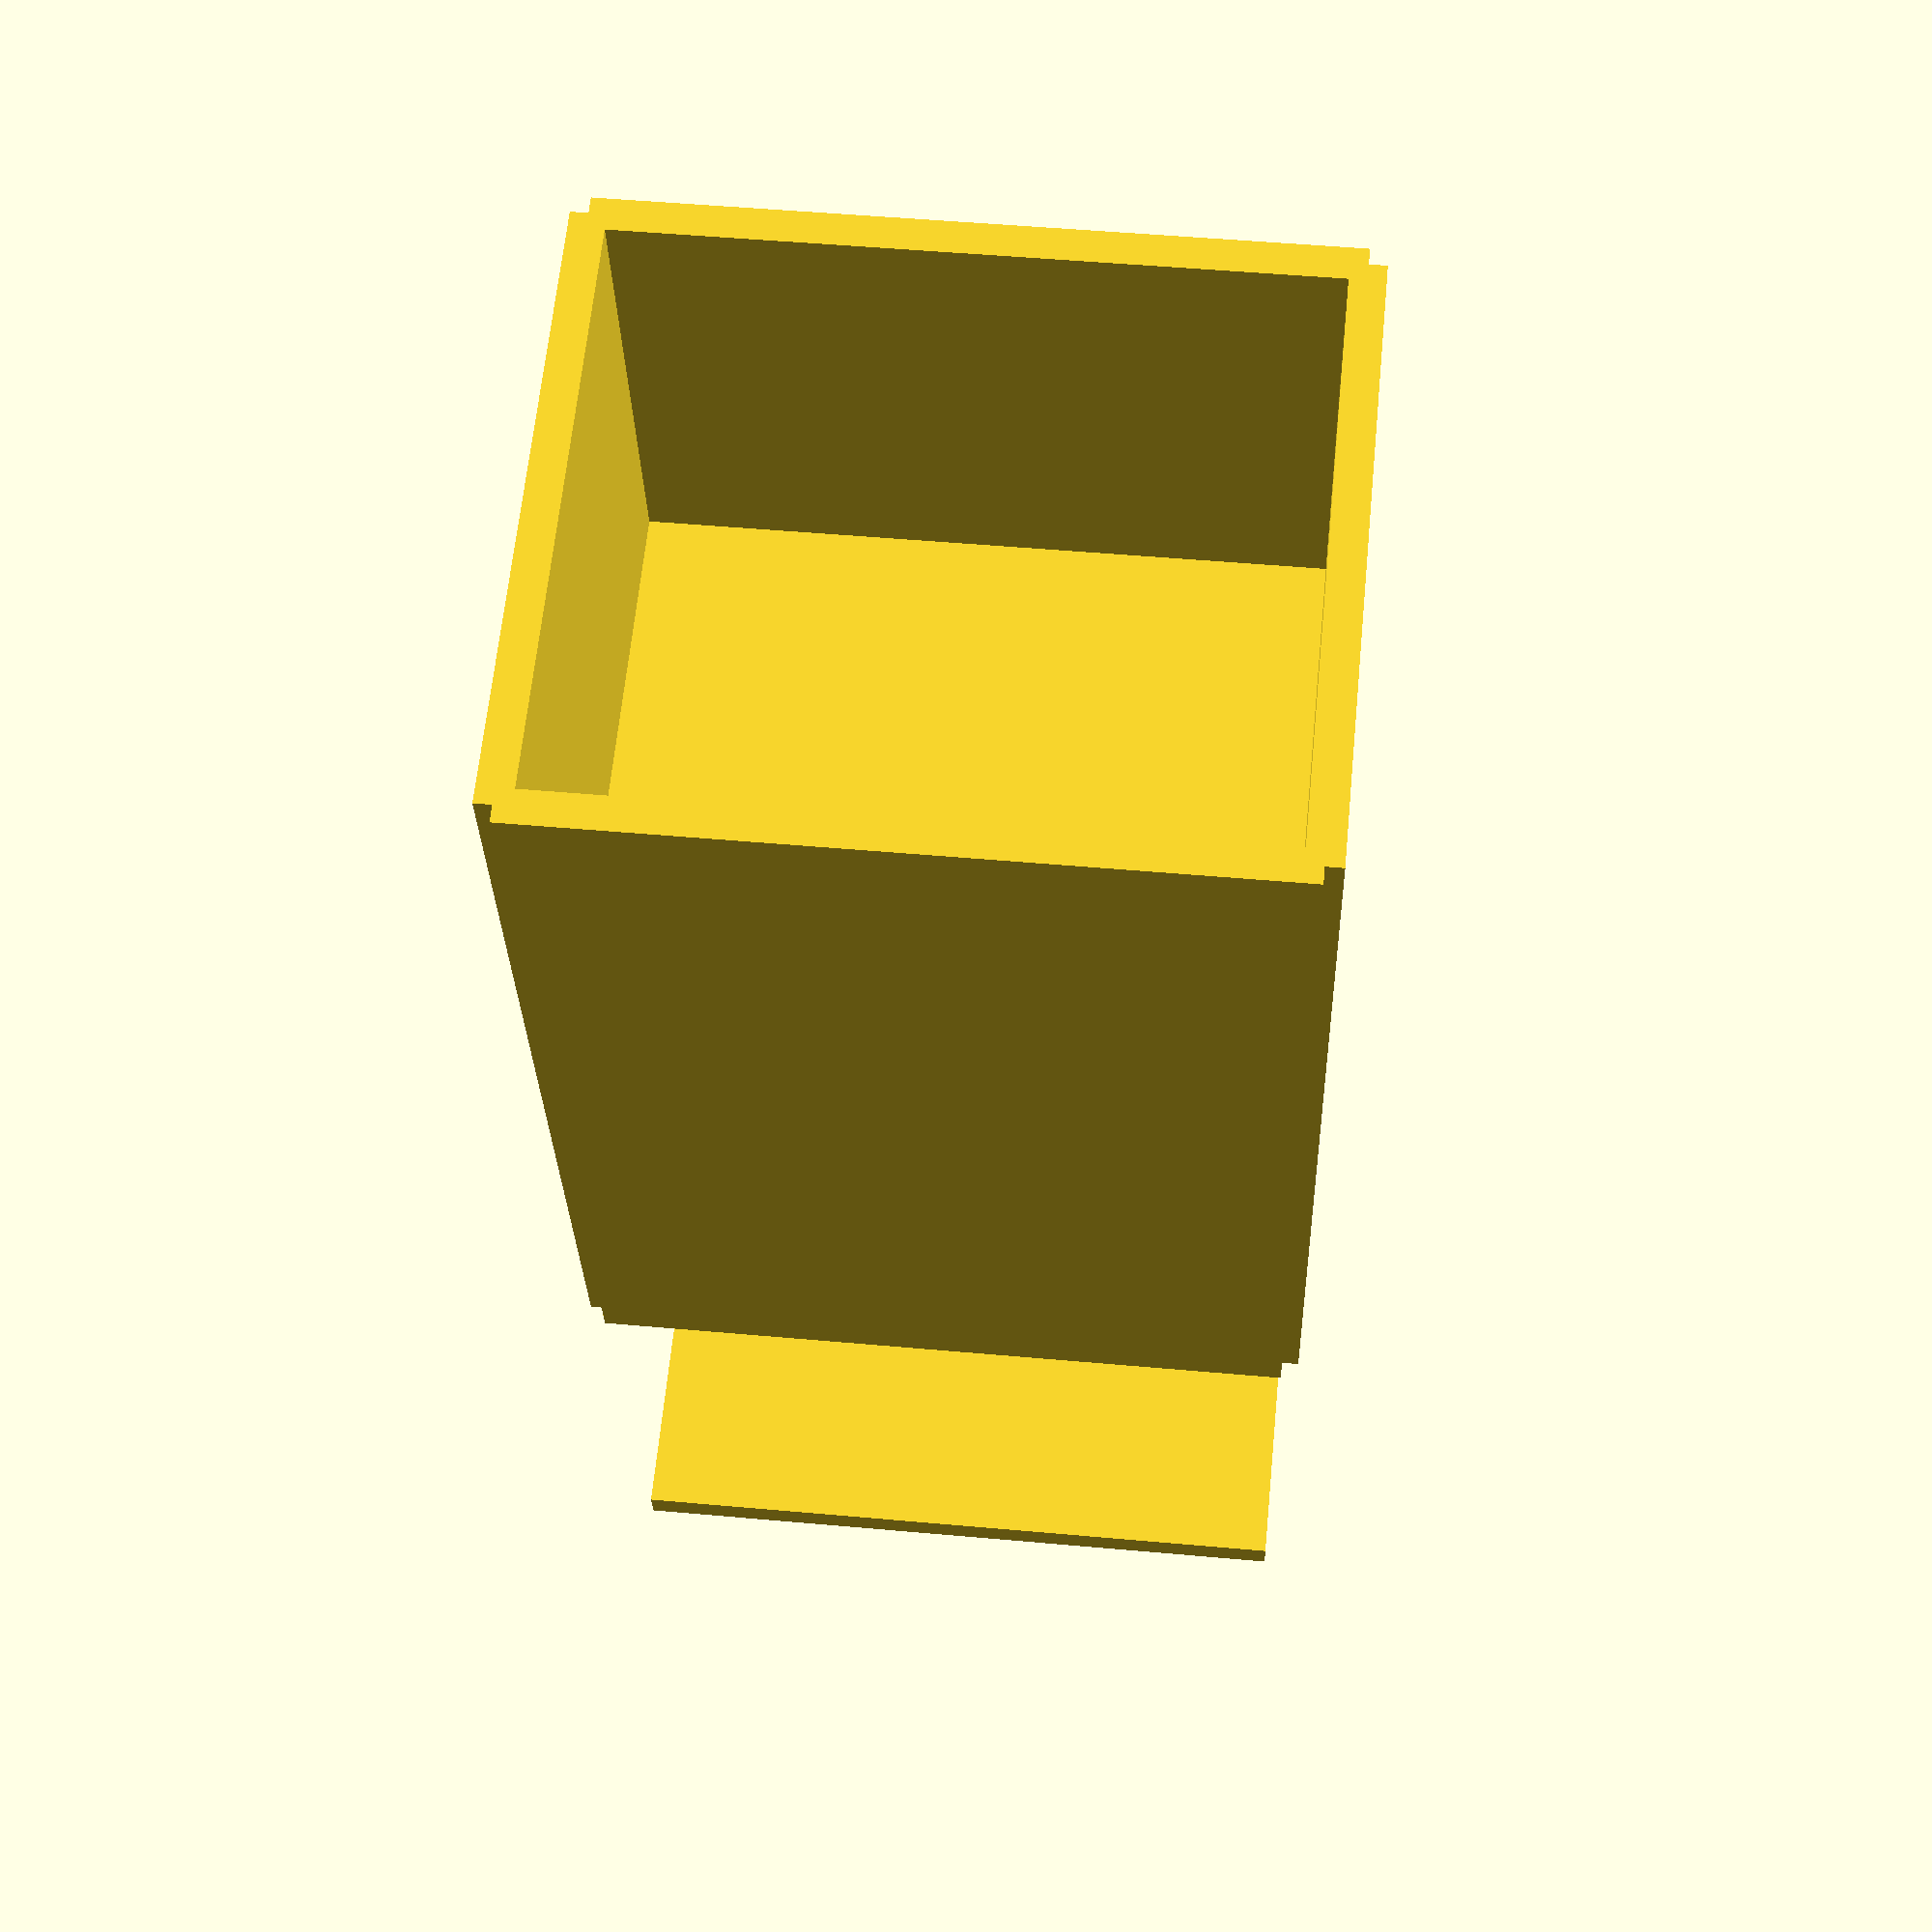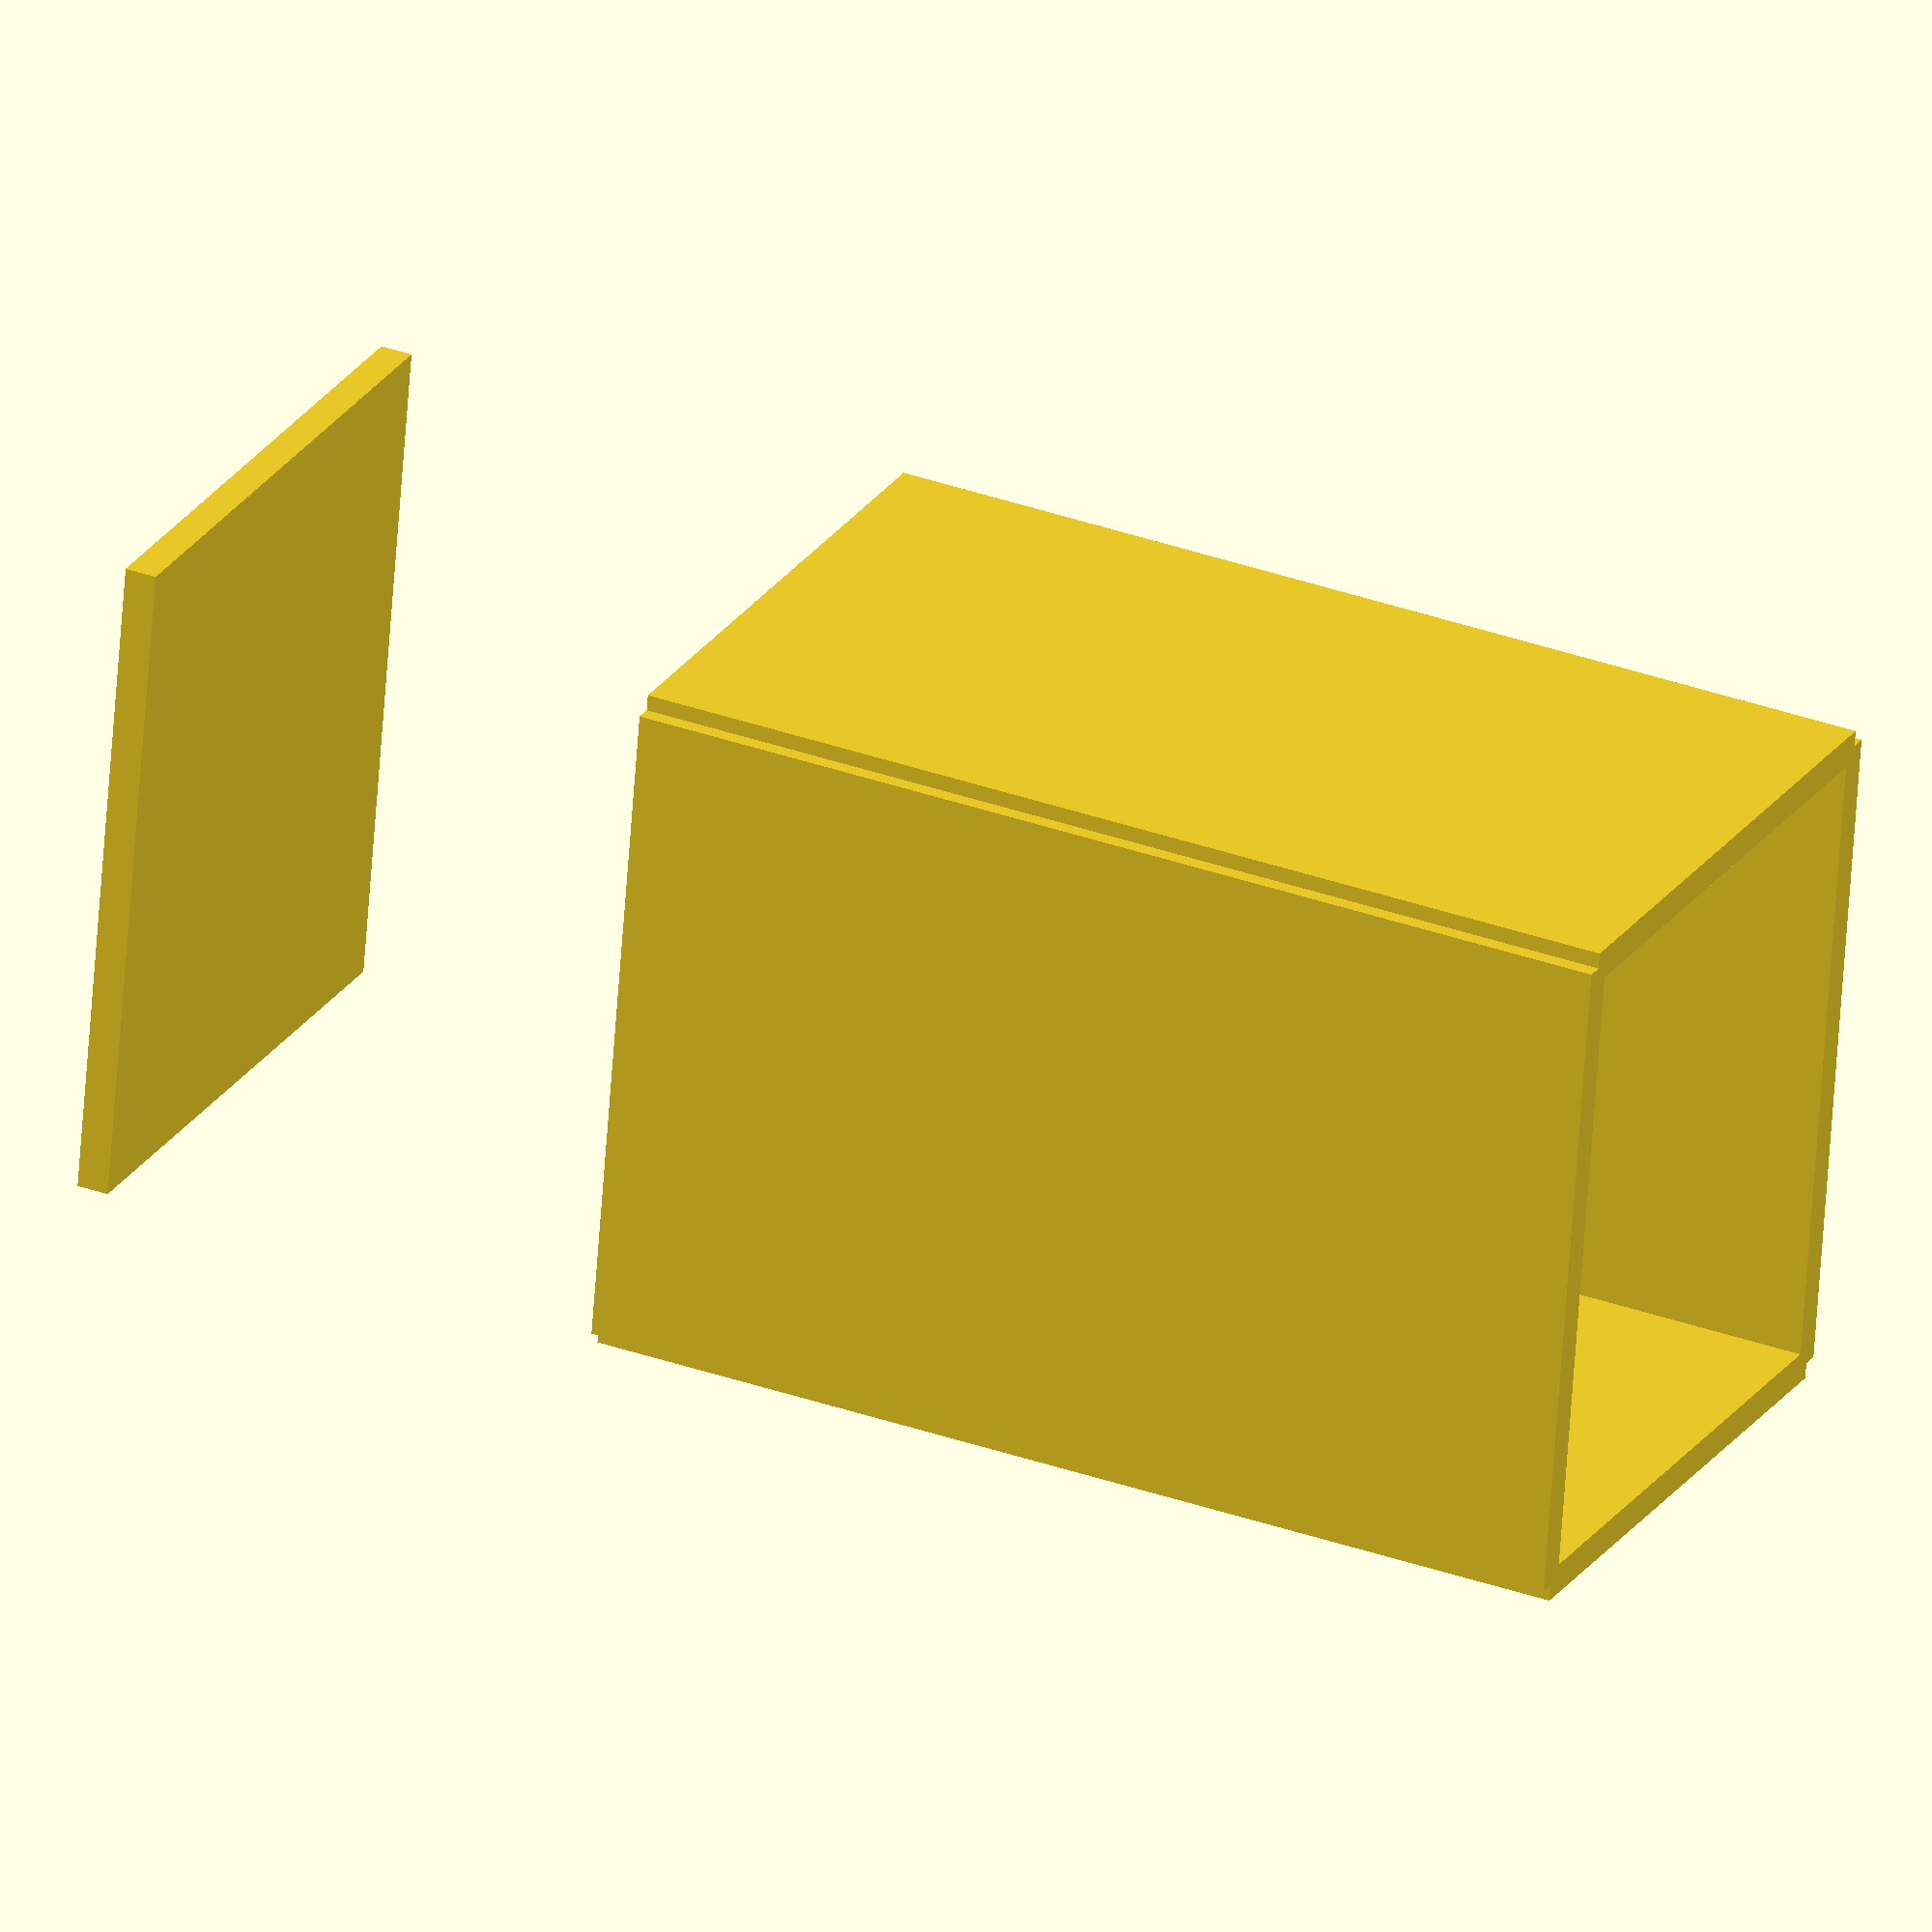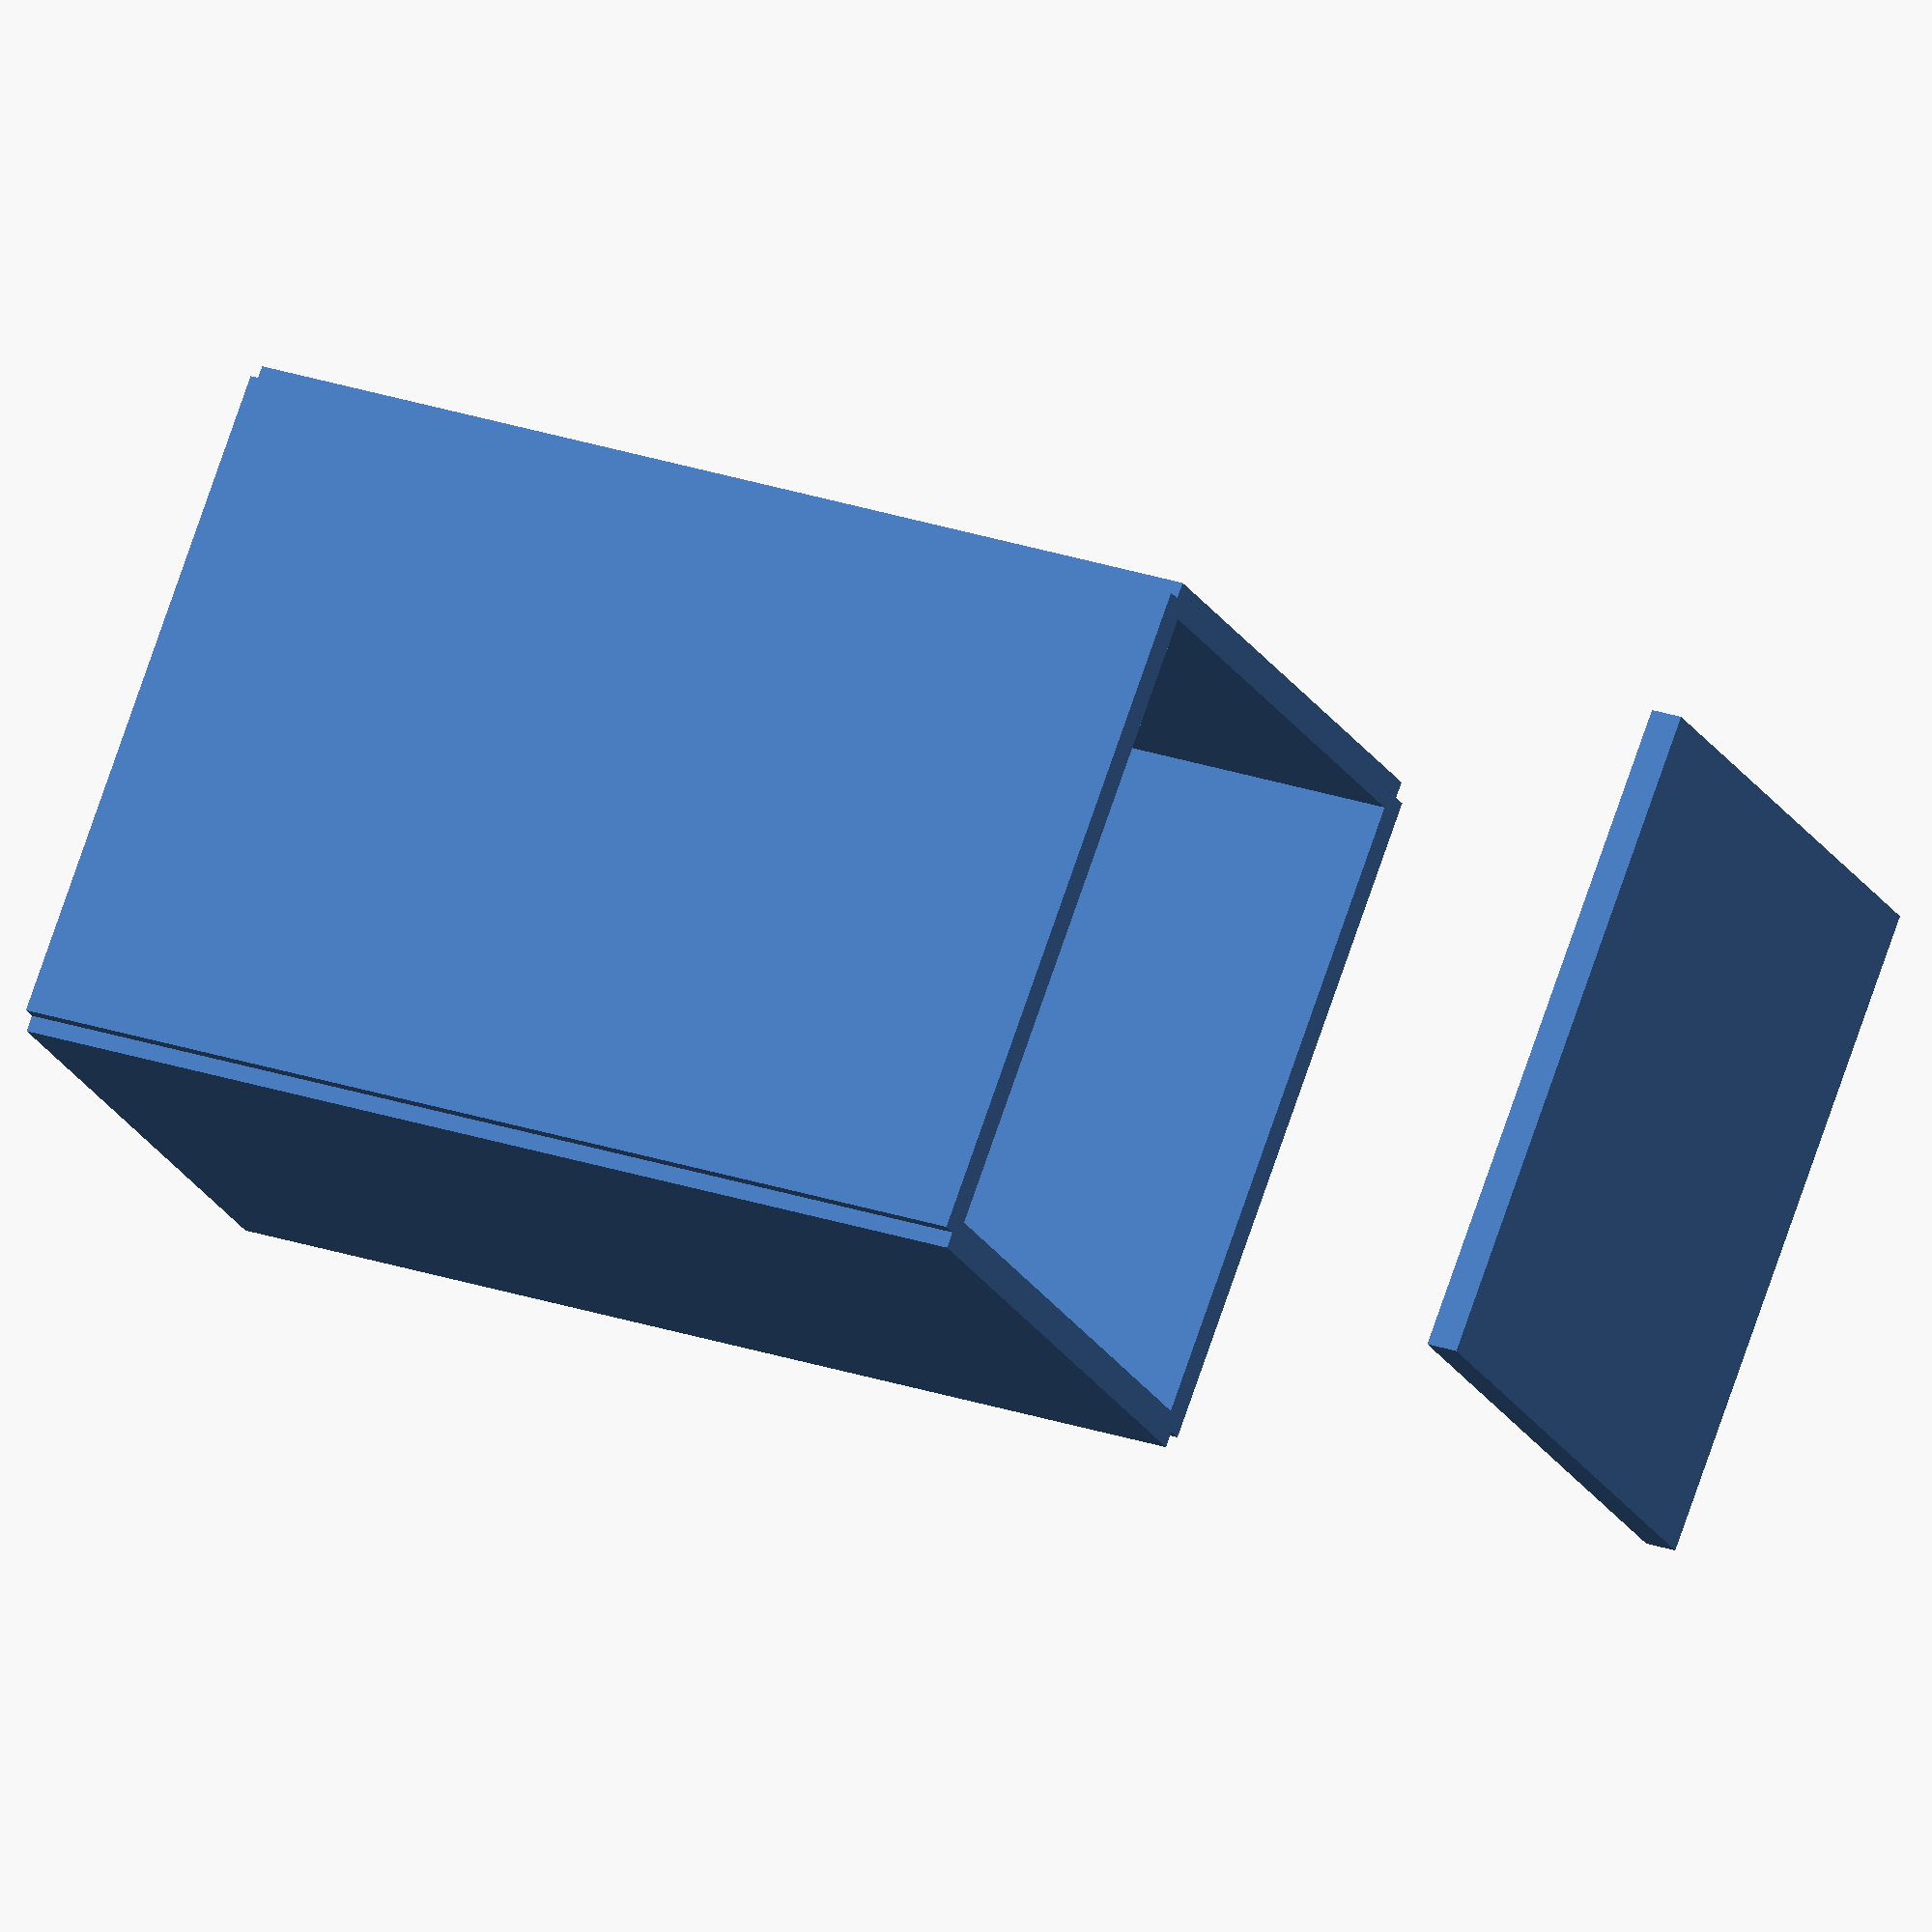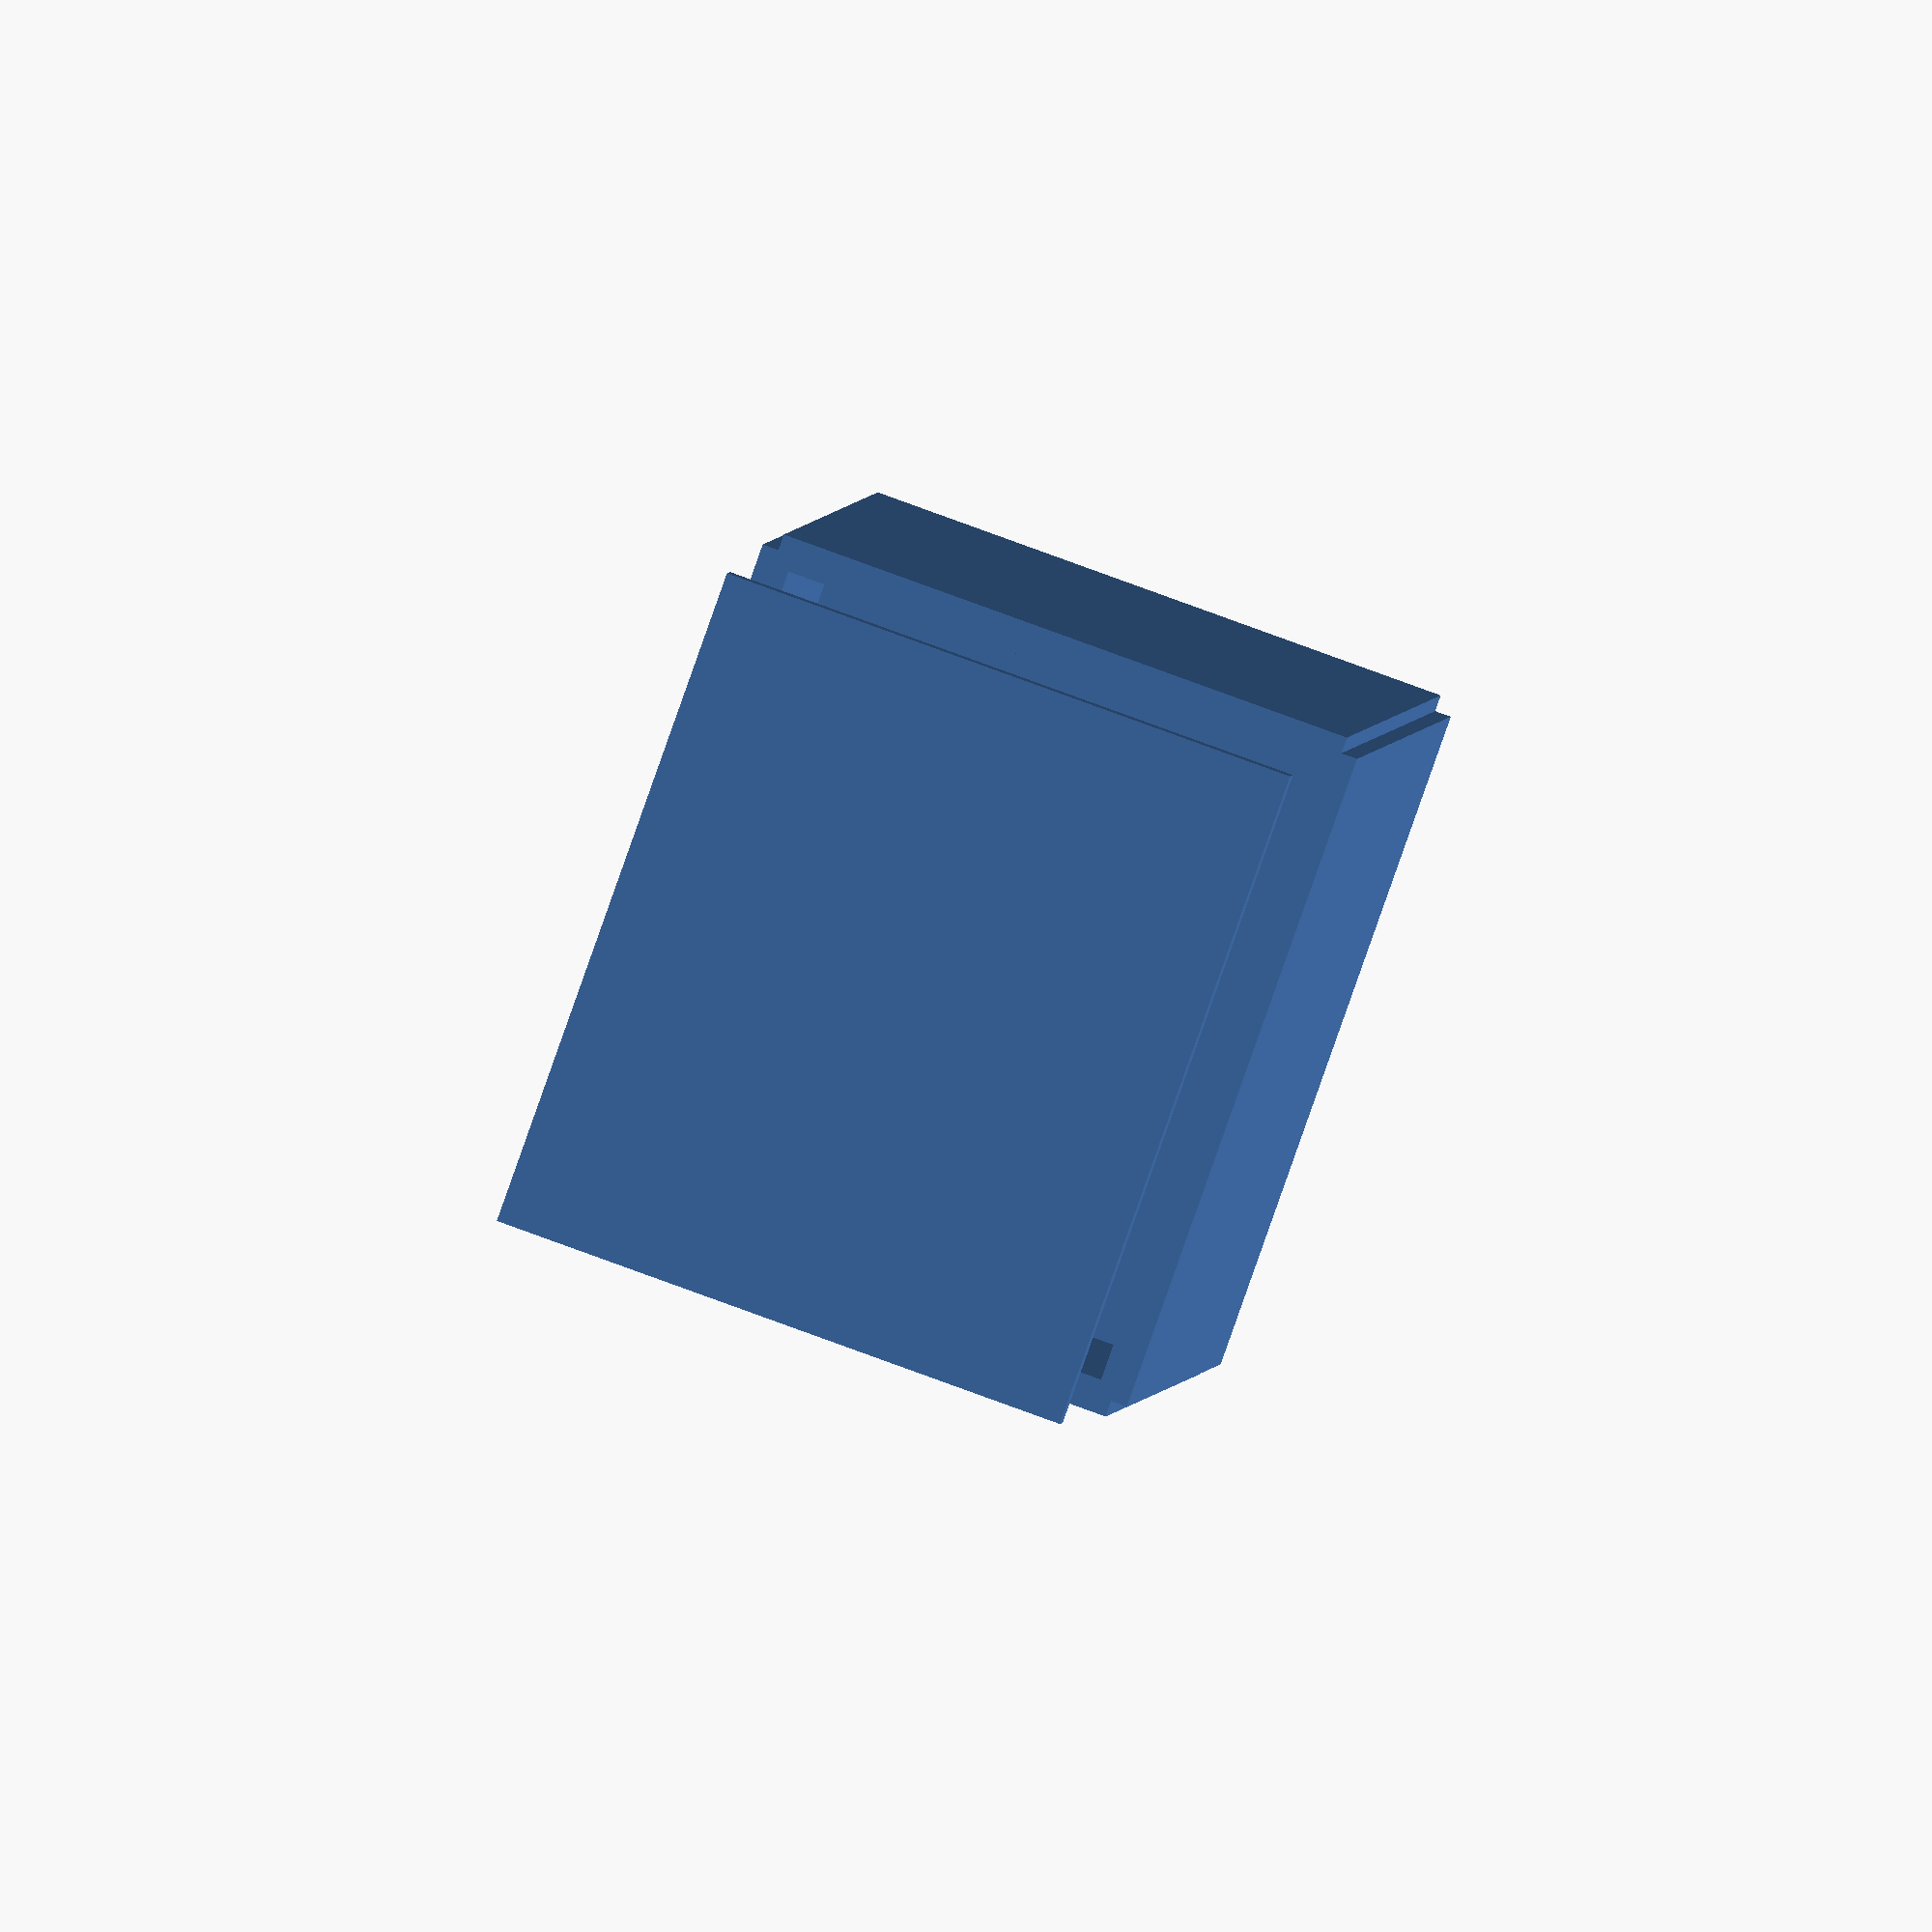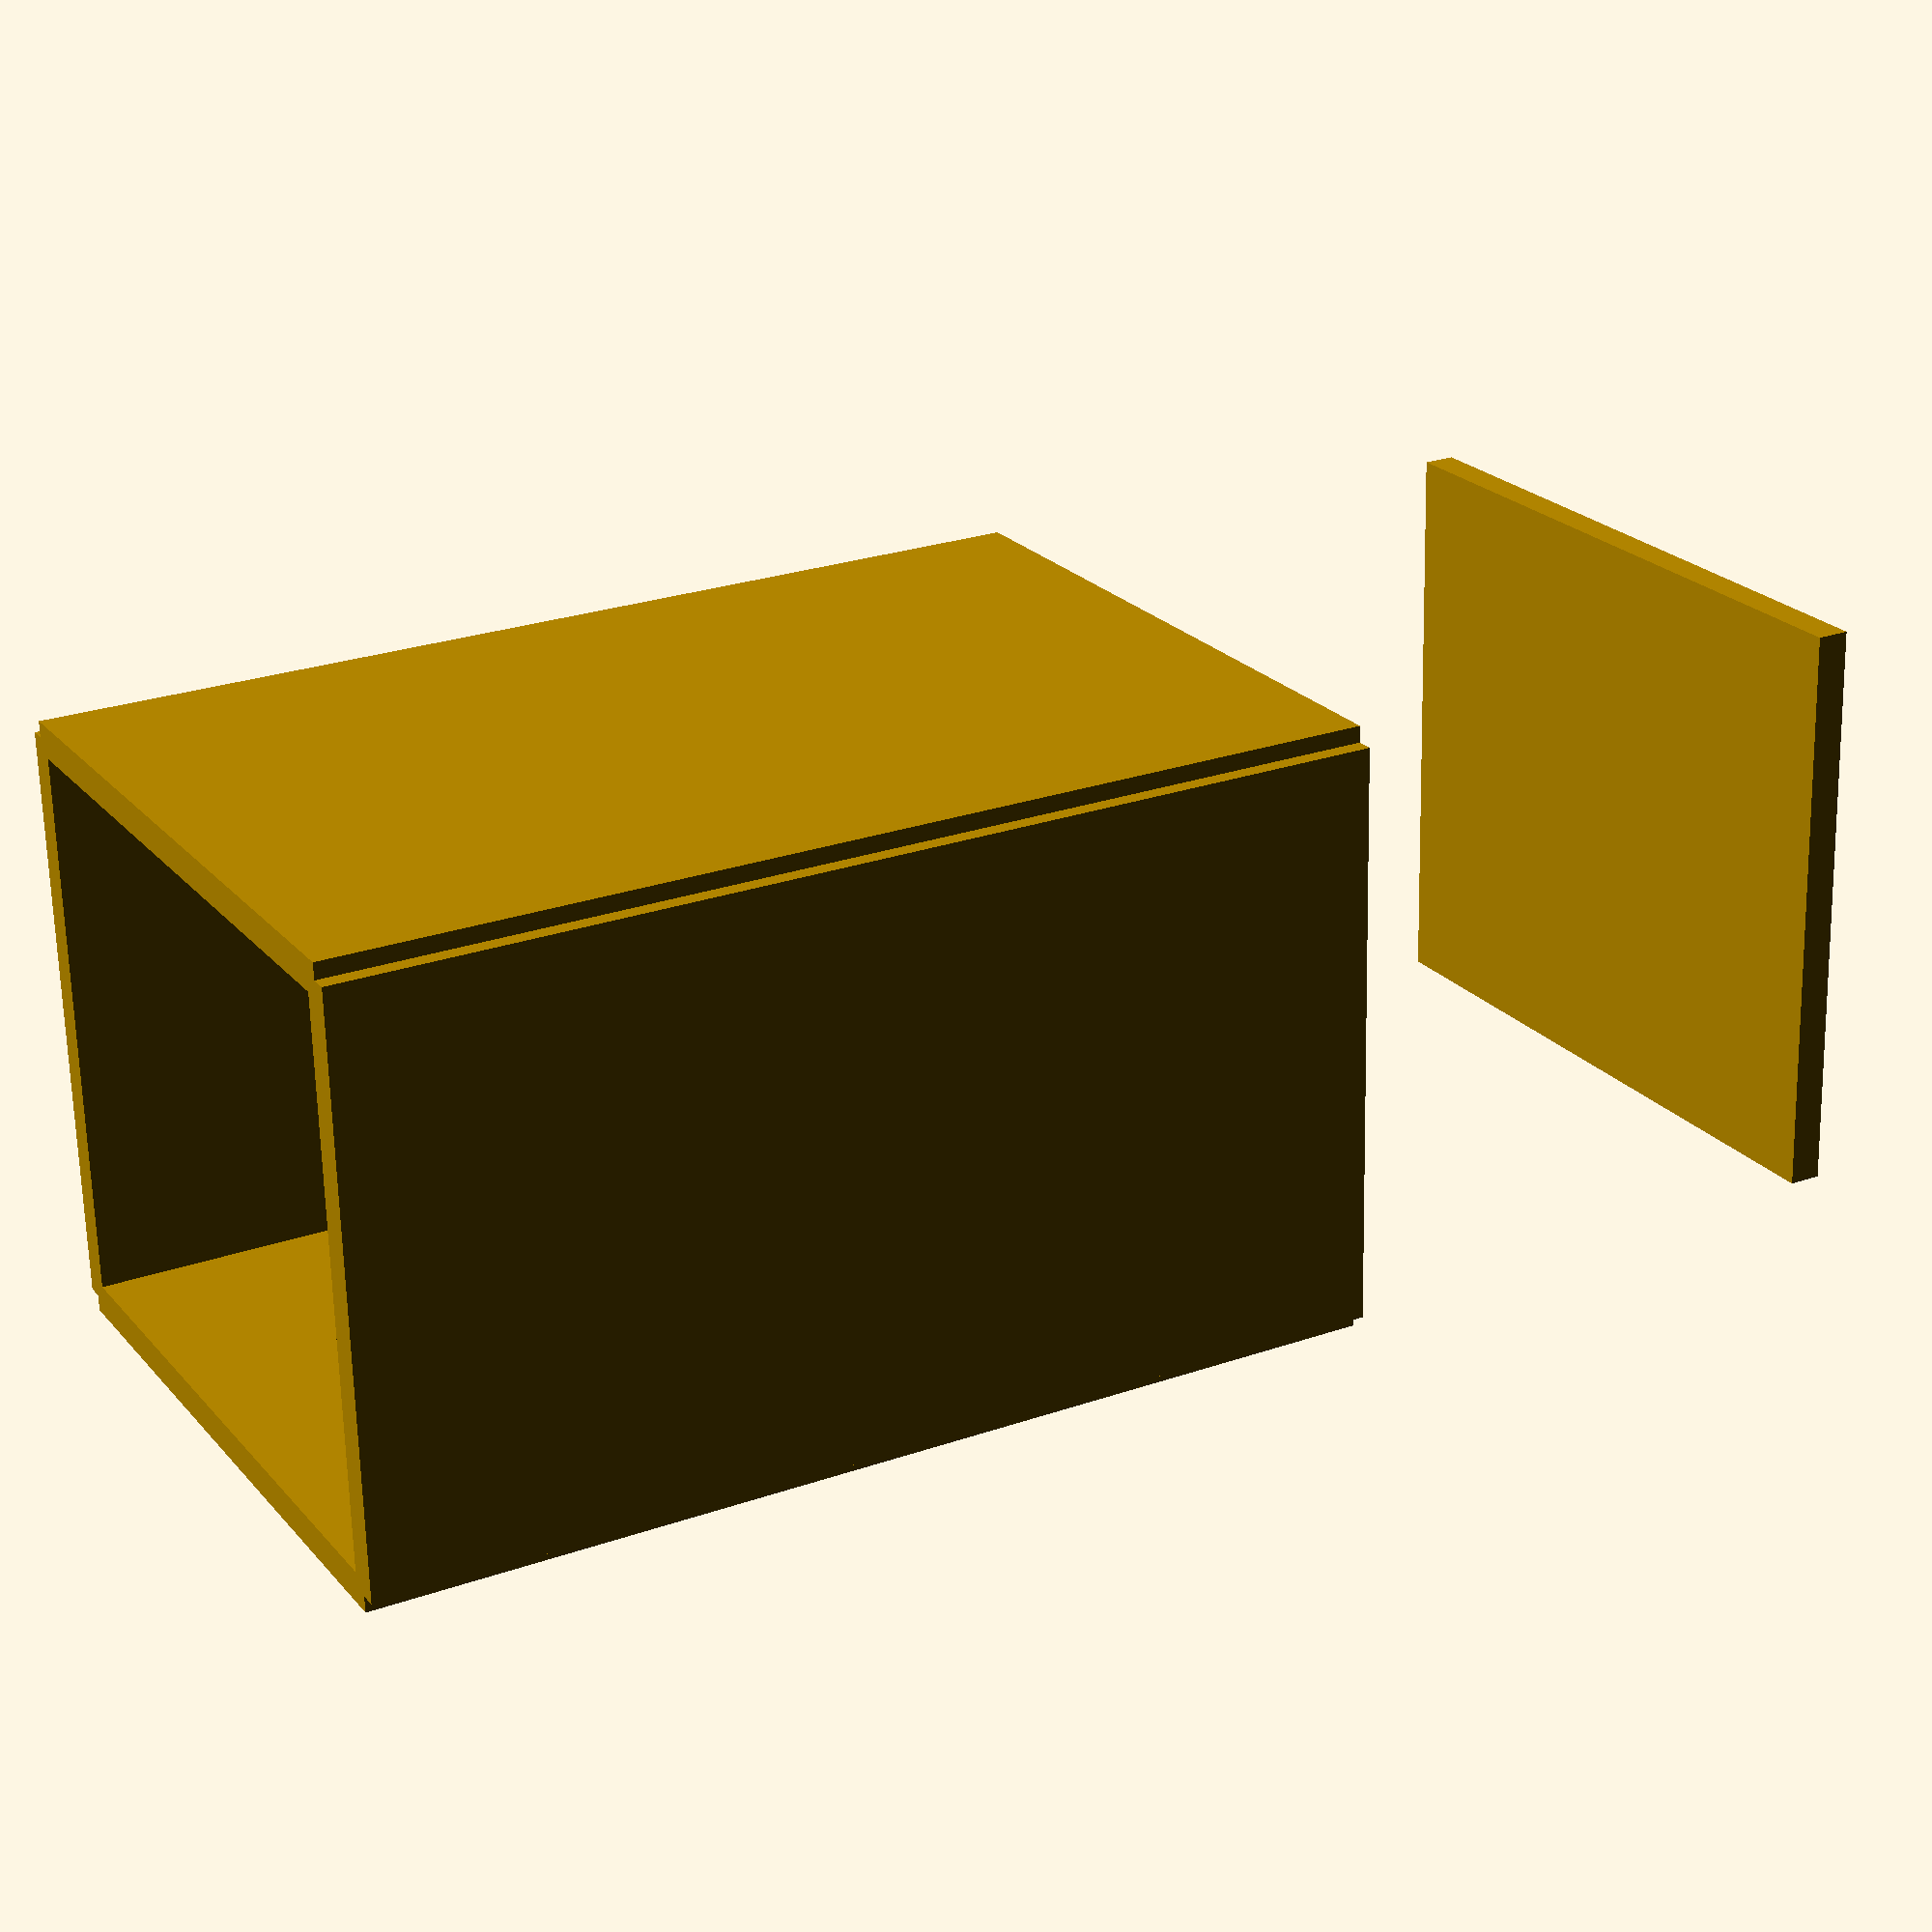
<openscad>
// Parameters for the enclosure
module arduino_uno_enclosure(width, height, depth, wall_thickness) {
  // Calculate the inner dimensions of the enclosure
  width_inner = width - 2 * wall_thickness;
  height_inner = height - 2 * wall_thickness;
  depth_inner = depth - 2 * wall_thickness;

  // Create the bottom of the enclosure
  translate([0, 0, 0])
    cube([width, depth, wall_thickness], center = true);

  // Create the top of the enclosure
  translate([0, 0, height])
    cube([width, depth, wall_thickness], center = true);

  // Create the sides of the enclosure
  translate([0, depth/2, wall_thickness])
    cube([width, wall_thickness, height_inner], center = true);
  translate([0, -depth/2, wall_thickness])
    cube([width, wall_thickness, height_inner], center = true);

  // Create the front and back of the enclosure
  translate([width/2, 0, wall_thickness])
    cube([wall_thickness, depth, height_inner], center = true);
  translate([-width/2, 0, wall_thickness])
    cube([wall_thickness, depth, height_inner], center = true);
}

// Render the enclosure with default parameters
arduino_uno_enclosure(width = 54, height = 101, depth = 62, wall_thickness = 3);

</openscad>
<views>
elev=207.2 azim=84.4 roll=358.6 proj=p view=solid
elev=145.5 azim=170.7 roll=64.4 proj=o view=solid
elev=335.2 azim=41.8 roll=299.3 proj=o view=solid
elev=357.7 azim=19.6 roll=5.1 proj=o view=wireframe
elev=334.5 azim=272.5 roll=240.7 proj=p view=solid
</views>
